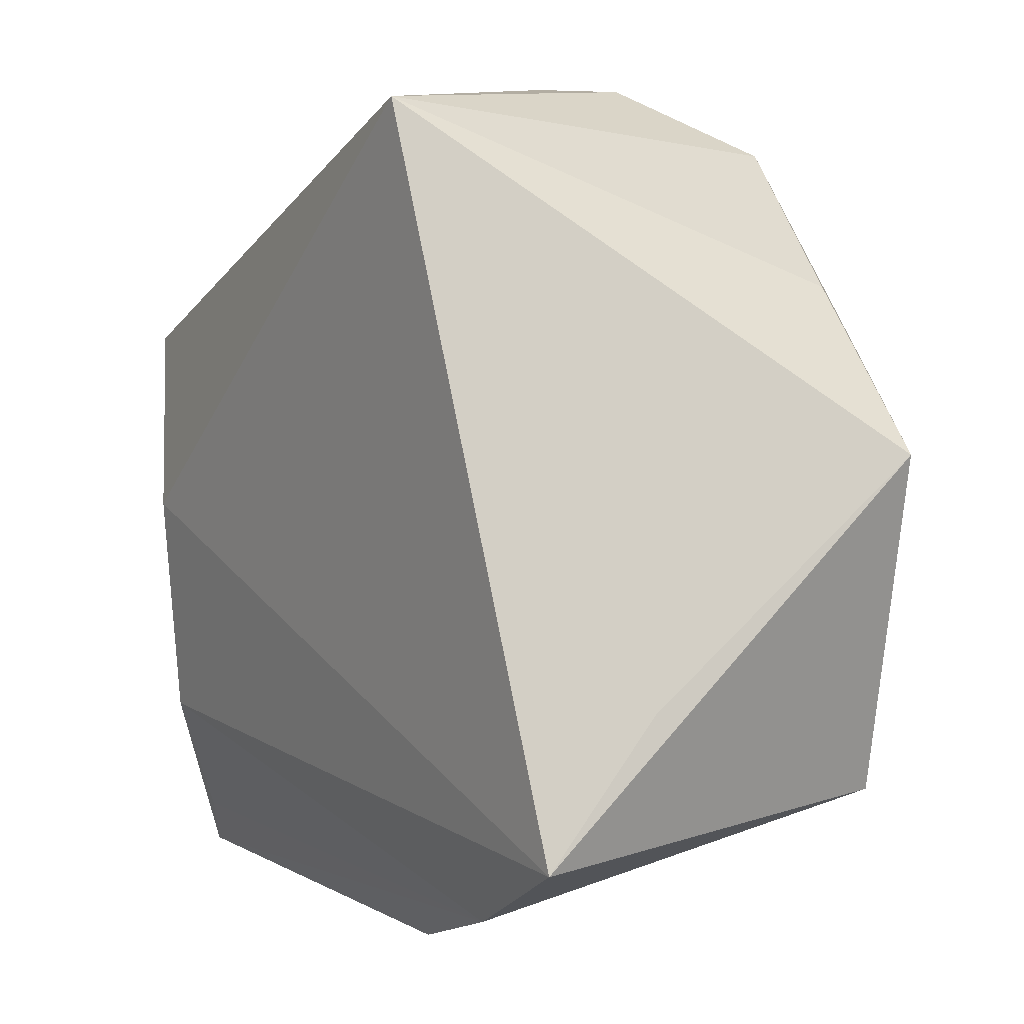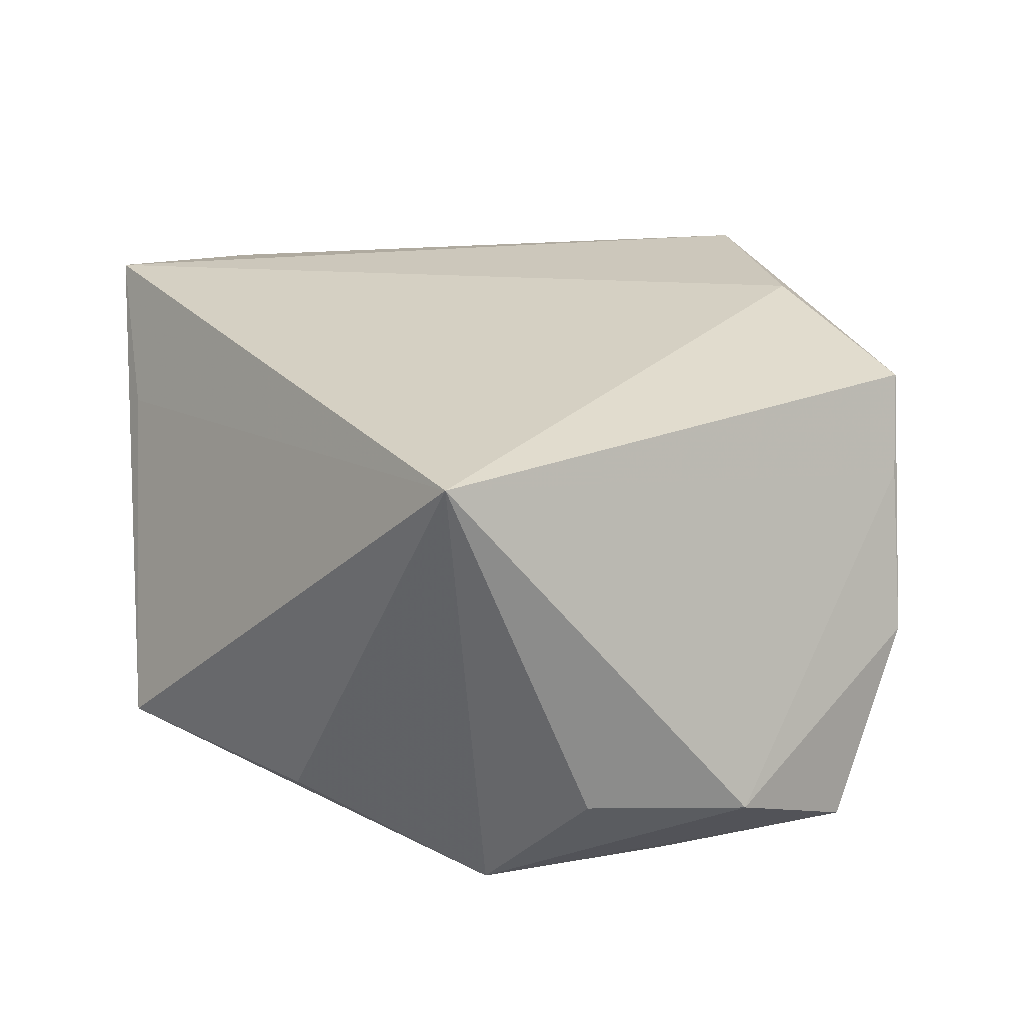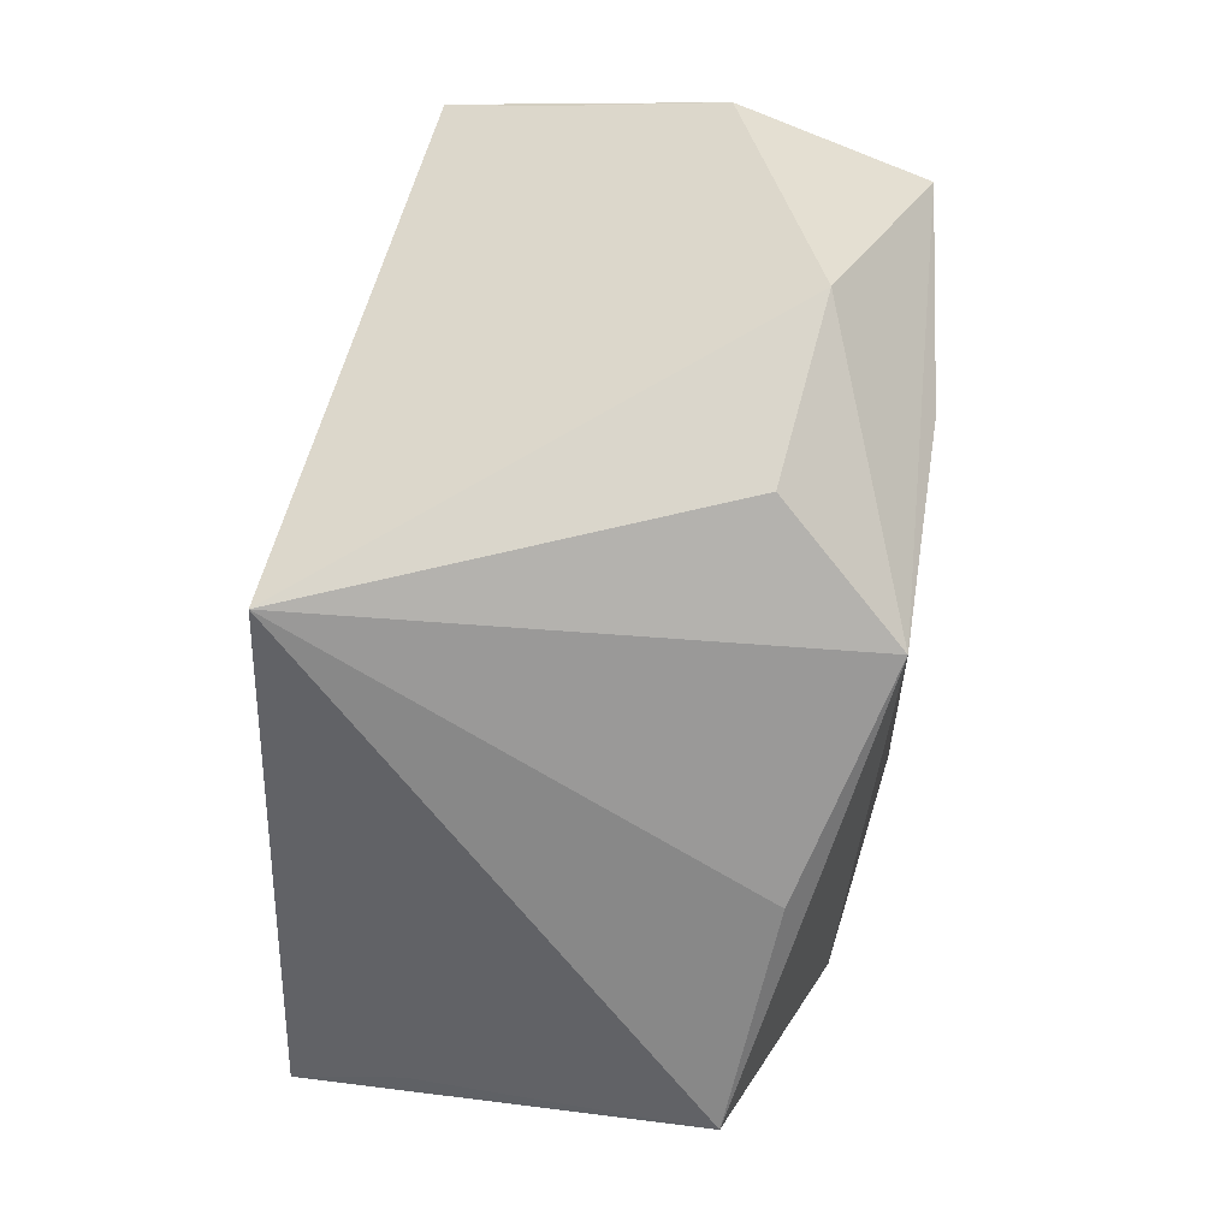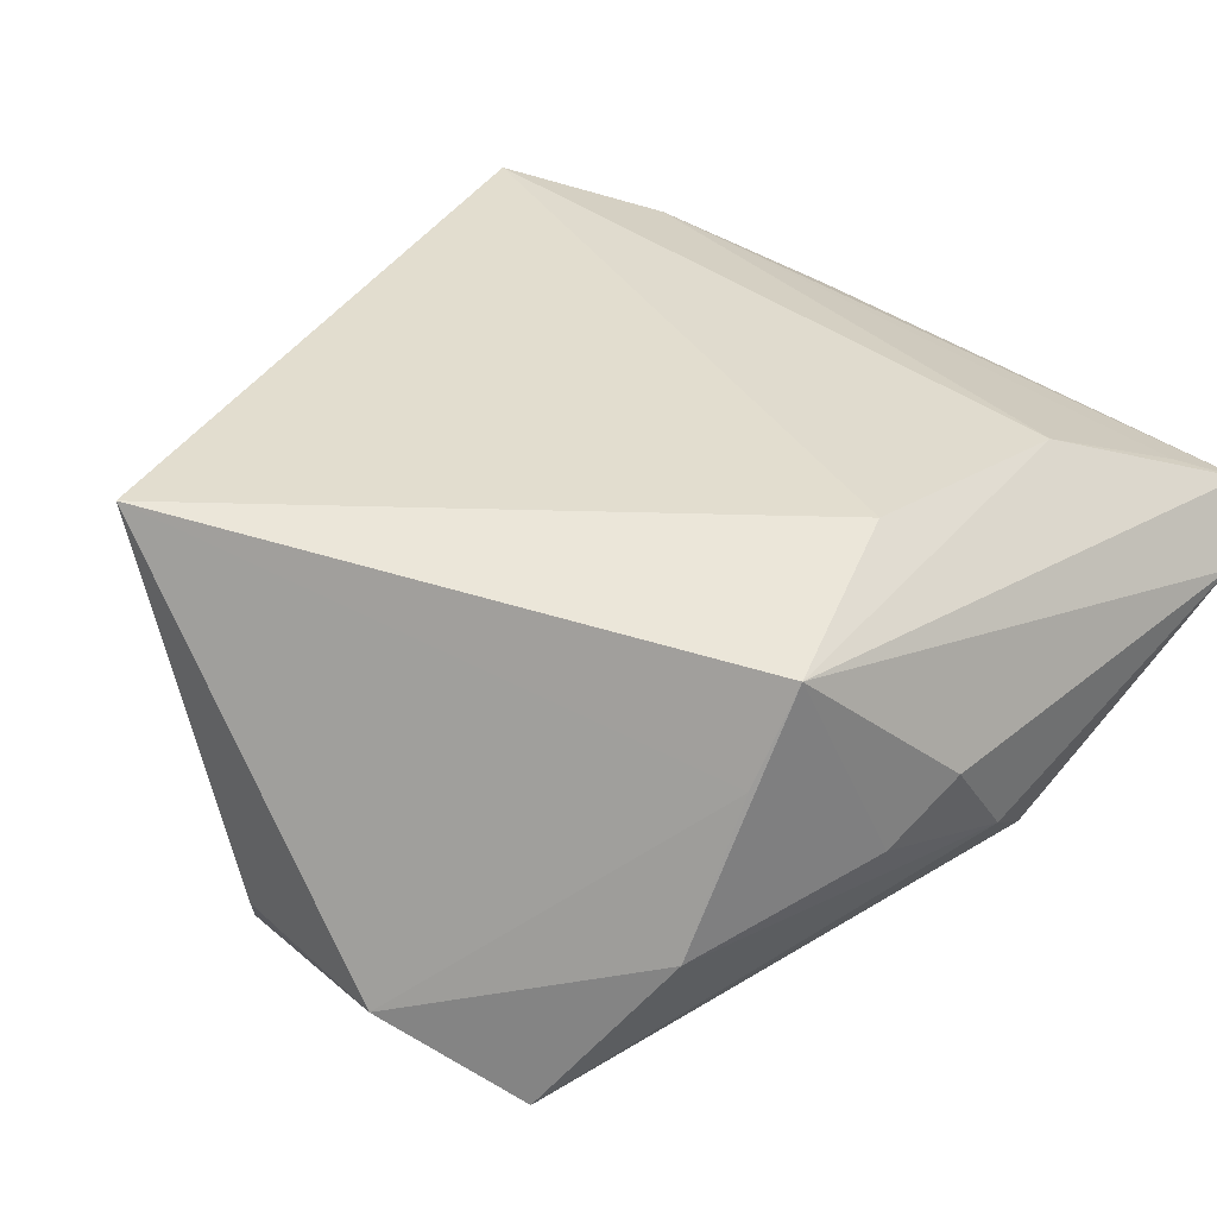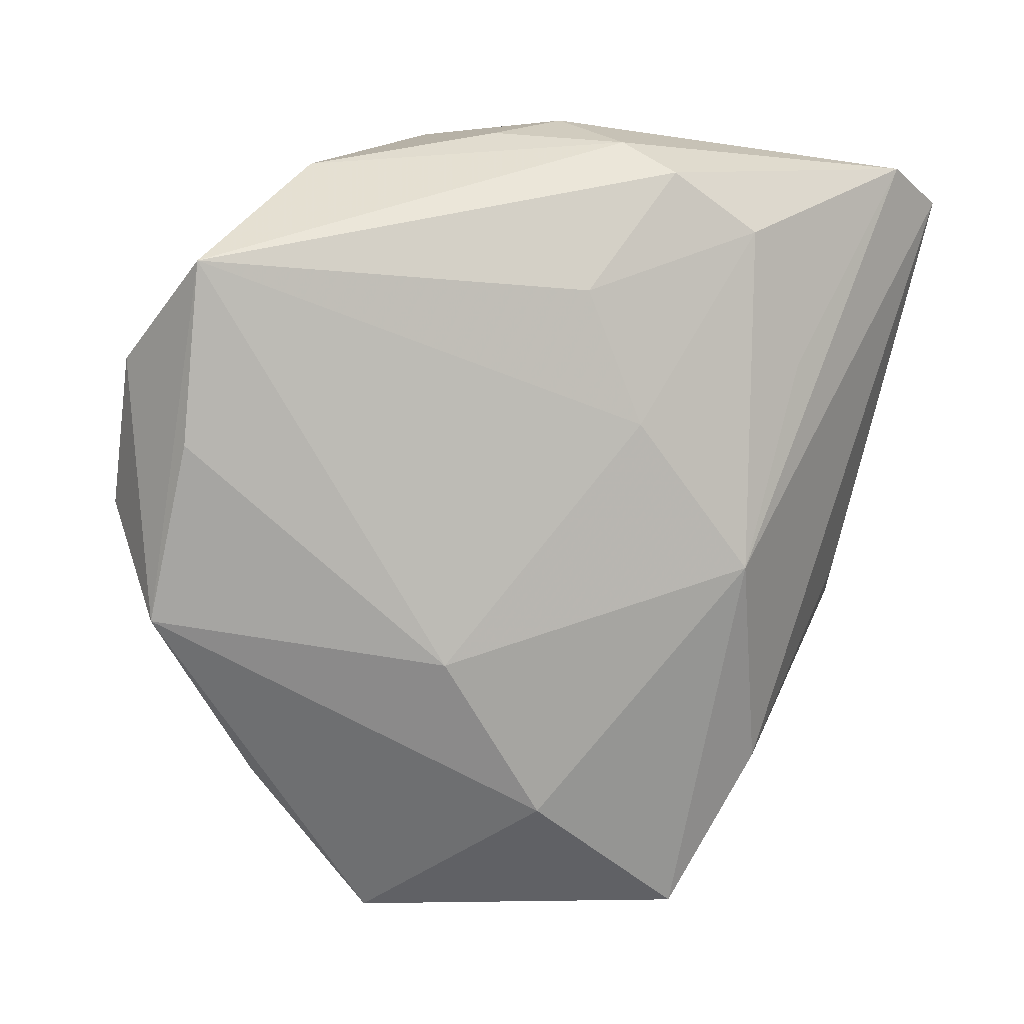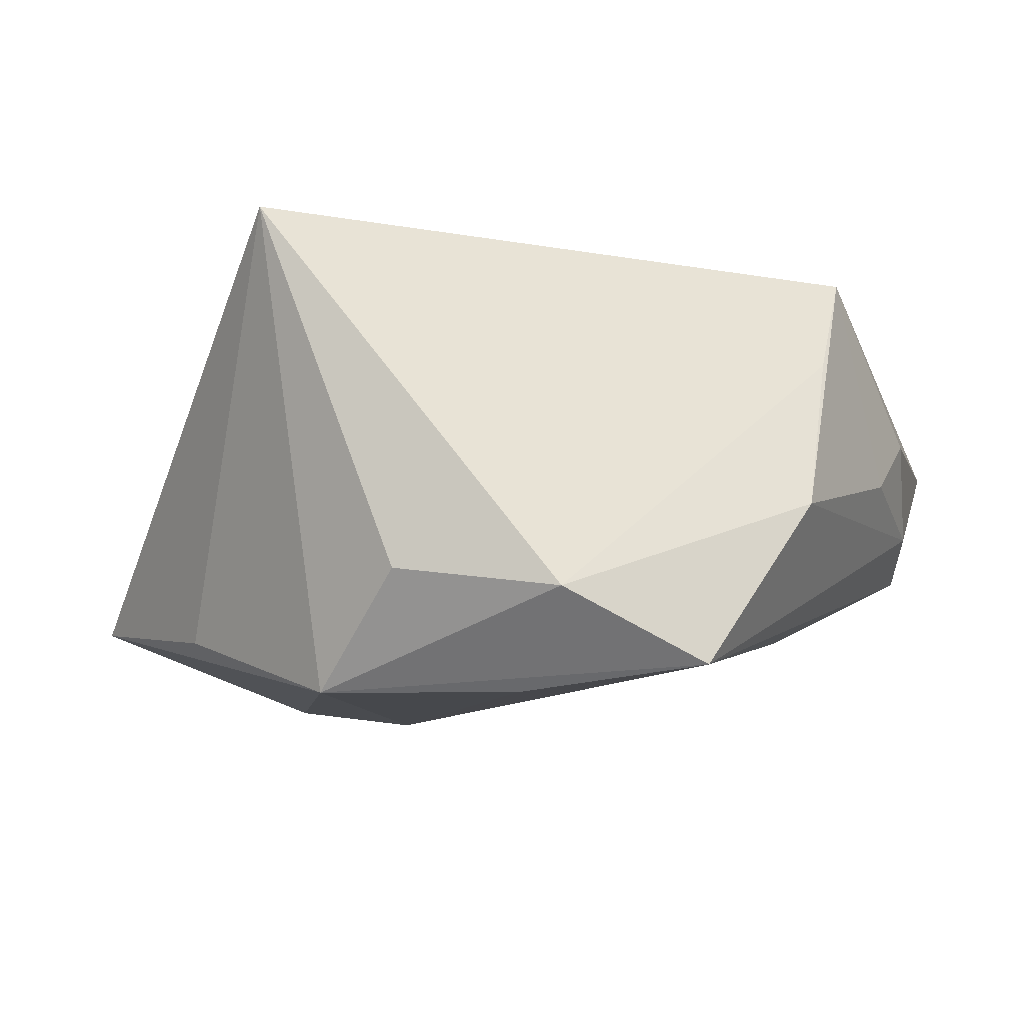
<metadata>
{"format":"obj","ext":"obj","renderer":"f3d","projection":"perspective","resolution":1024,"background":"white","views":[{"elev":10.2,"azim":54.8,"up":"+Y"},{"elev":26.1,"azim":167.6,"up":"+Z"},{"elev":73.5,"azim":97.7,"up":"+Y"},{"elev":35.0,"azim":-134.4,"up":"+Z"},{"elev":-74.1,"azim":-98.5,"up":"+Z"},{"elev":-9.0,"azim":-167.1,"up":"+Z"}]}
</metadata>
<code>
v 0.01091 -0.04772 0.01663
v 0.0472 -0.02895 0.02571
v -0.05026 0.0001924 0.003654
v -0.05026 -0.04445 0.006816
v -0.03628 -0.02894 0.02369
v -0.009349 0.0395 -0.02958
v -0.04986 -0.007561 -0.007142
v -0.04125 -0.04478 0.01657
v 0.002671 0.04874 -0.0164
v -0.02608 -0.03362 -0.01076
v -0.04773 -0.01424 -0.01206
v 0.04753 -0.01403 0.01244
v 0.05145 0.01079 -0.01902
v -0.03319 -0.005562 -0.02029
v -0.03109 0.0407 -0.027
v -0.04162 0.03033 -0.007958
v -0.04579 -0.05131 0.01339
v 0.02472 -0.03637 -0.01552
v -0.04398 0.01738 0.02059
v -0.04263 0.02273 0.009745
v -0.04186 -0.02524 -0.01144
v 0.03132 -0.008997 -0.02807
v 0.013 0.00515 -0.03085
v 0.004917 -0.04626 0.007678
v 0.04434 -0.02831 -0.02045
v 0.03358 0.02733 -0.02199
v -0.03572 -0.002571 0.02571
v -0.01634 0.04886 -0.01888
v -0.002118 -0.03 -0.02234
v 0.03019 -0.03938 0.02221
v -0.01823 -0.01421 -0.0225
v 0.01874 0.04866 0.02571
v 0.01313 0.04115 -0.02936
v -0.04816 0.008255 -0.002678
f 26 32 13
f 13 33 26
f 26 33 32
f 27 2 32
f 13 32 12
f 12 2 13
f 32 2 12
f 22 33 13
f 19 27 32
f 33 22 23
f 23 22 29
f 4 29 17
f 17 19 4
f 29 22 25
f 13 2 25
f 25 22 13
f 32 33 9
f 9 28 32
f 33 28 9
f 33 23 6
f 32 28 20
f 20 19 32
f 20 28 16
f 16 19 20
f 3 7 4
f 4 19 3
f 30 17 1
f 30 25 2
f 1 25 30
f 18 17 29
f 29 25 18
f 18 25 1
f 10 29 4
f 16 28 15
f 15 7 16
f 15 28 33
f 33 6 15
f 15 6 23
f 16 7 34
f 7 3 34
f 34 19 16
f 34 3 19
f 27 19 5
f 19 17 5
f 2 27 5
f 5 30 2
f 1 17 24
f 24 18 1
f 17 18 24
f 7 15 11
f 4 7 11
f 17 30 8
f 8 5 17
f 30 5 8
f 4 11 21
f 21 10 4
f 29 10 21
f 14 11 15
f 14 21 11
f 31 15 23
f 31 14 15
f 31 23 29
f 29 21 31
f 21 14 31

</code>
